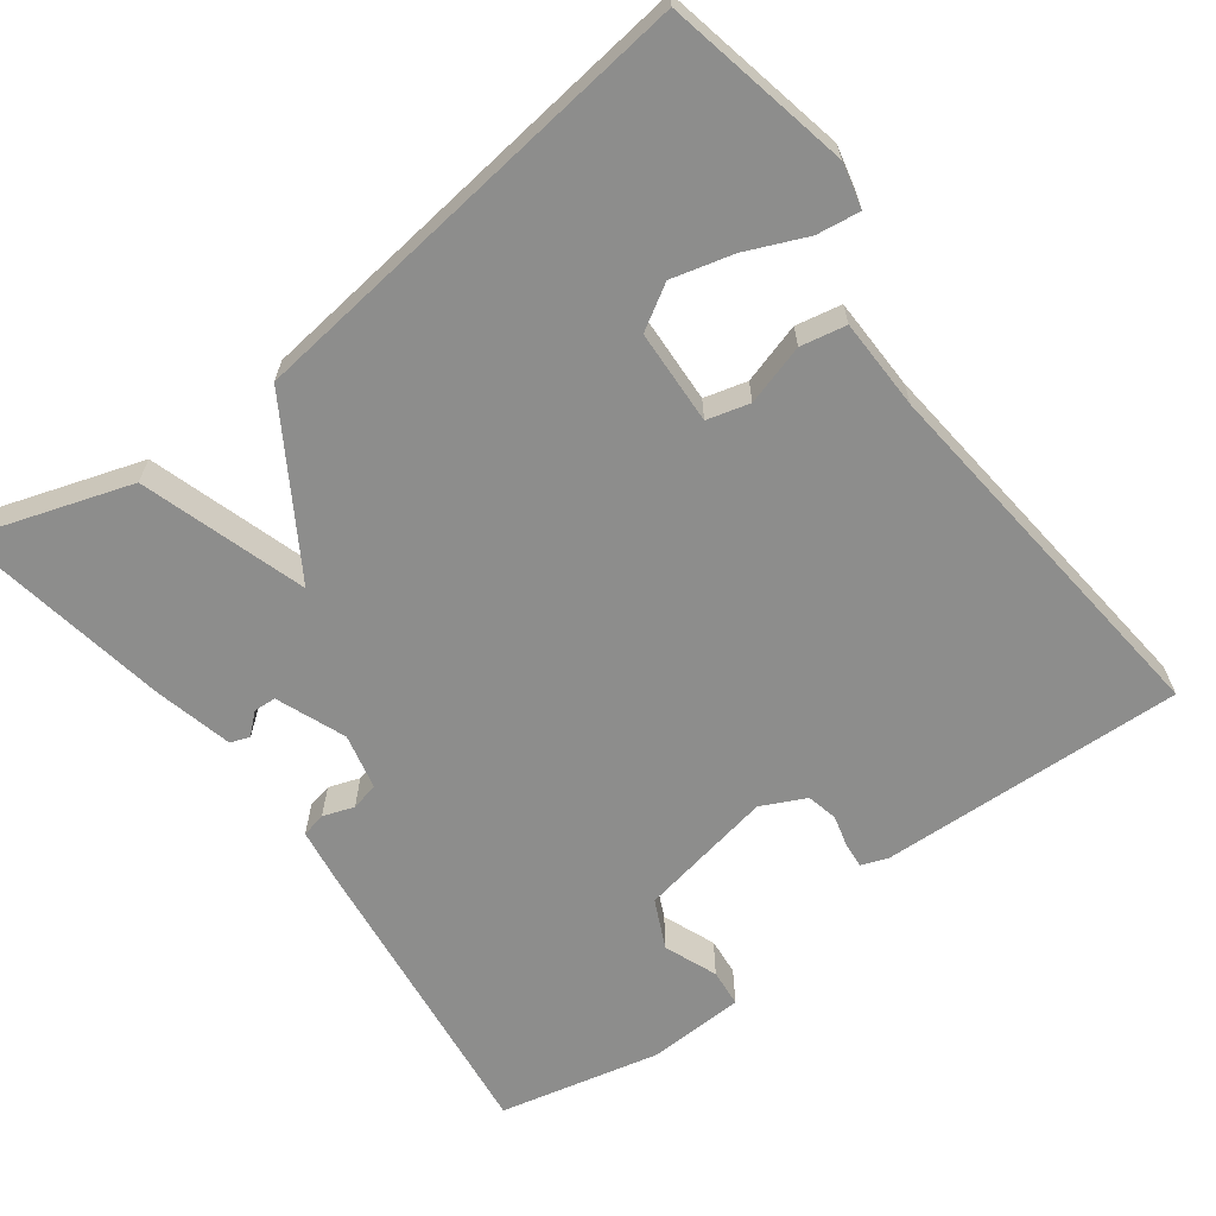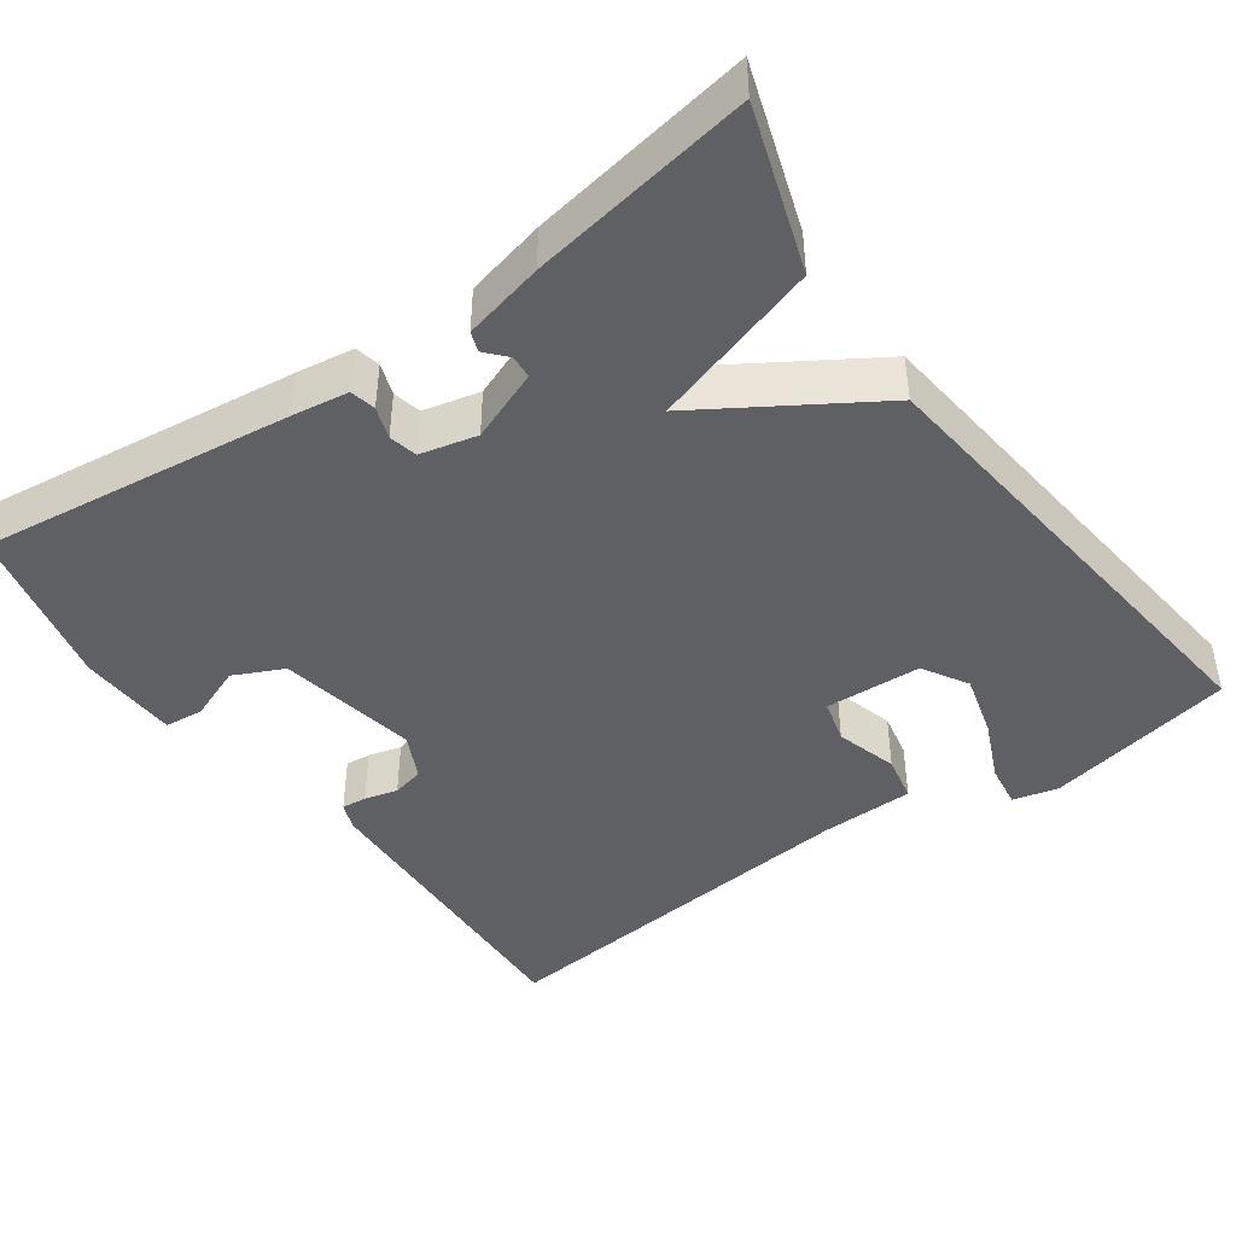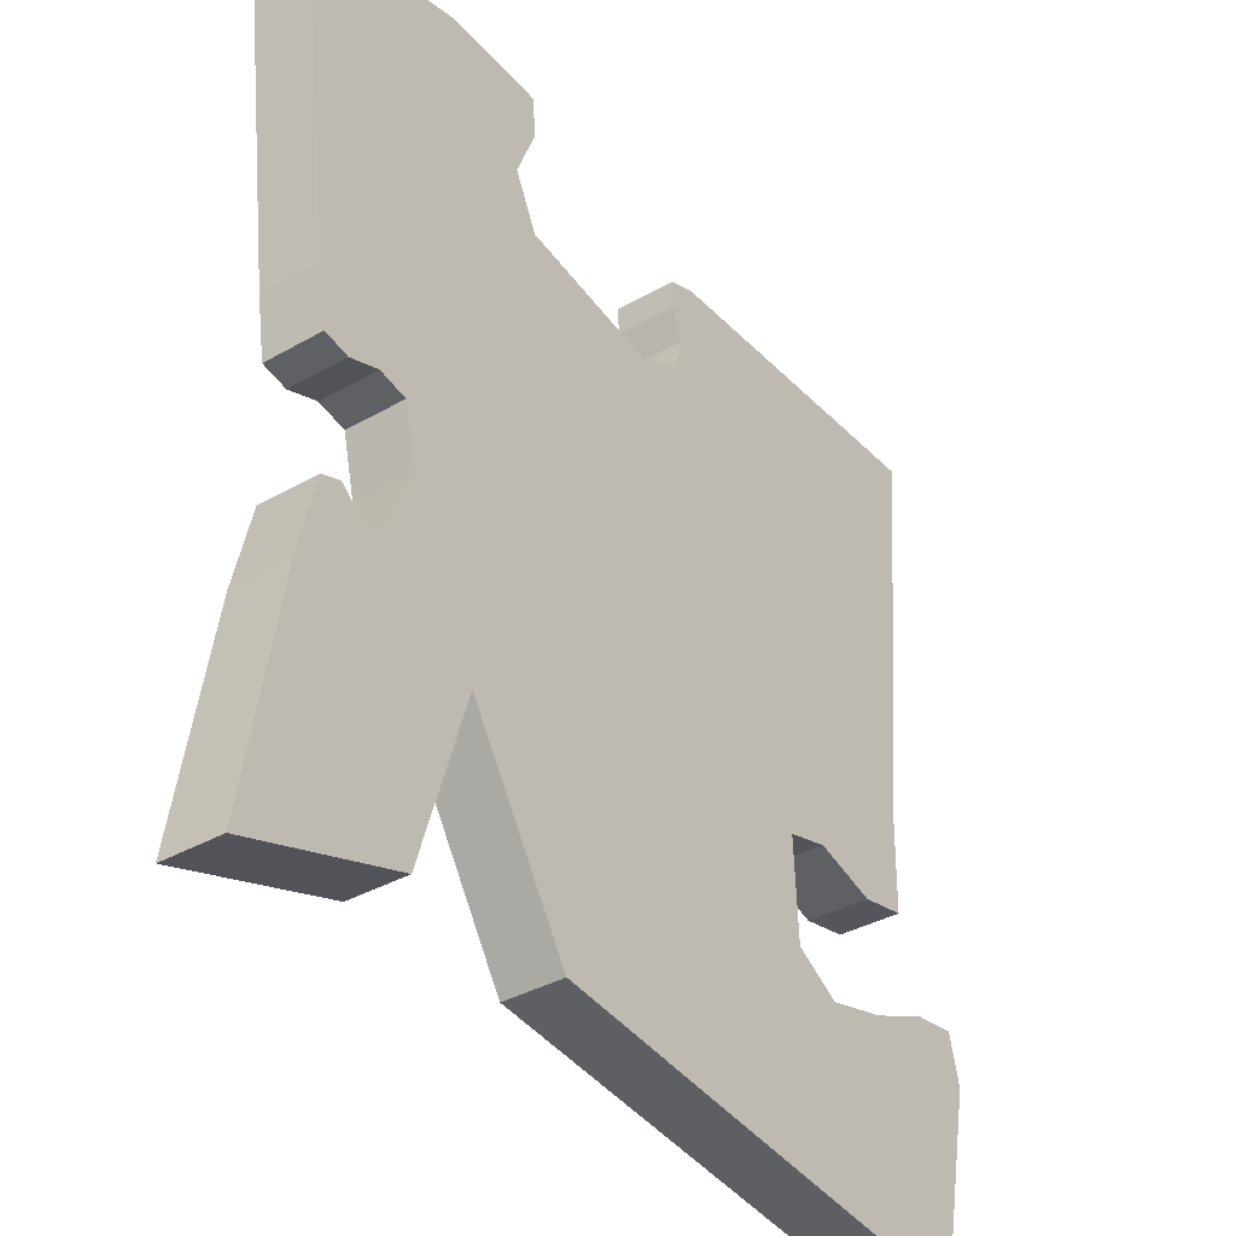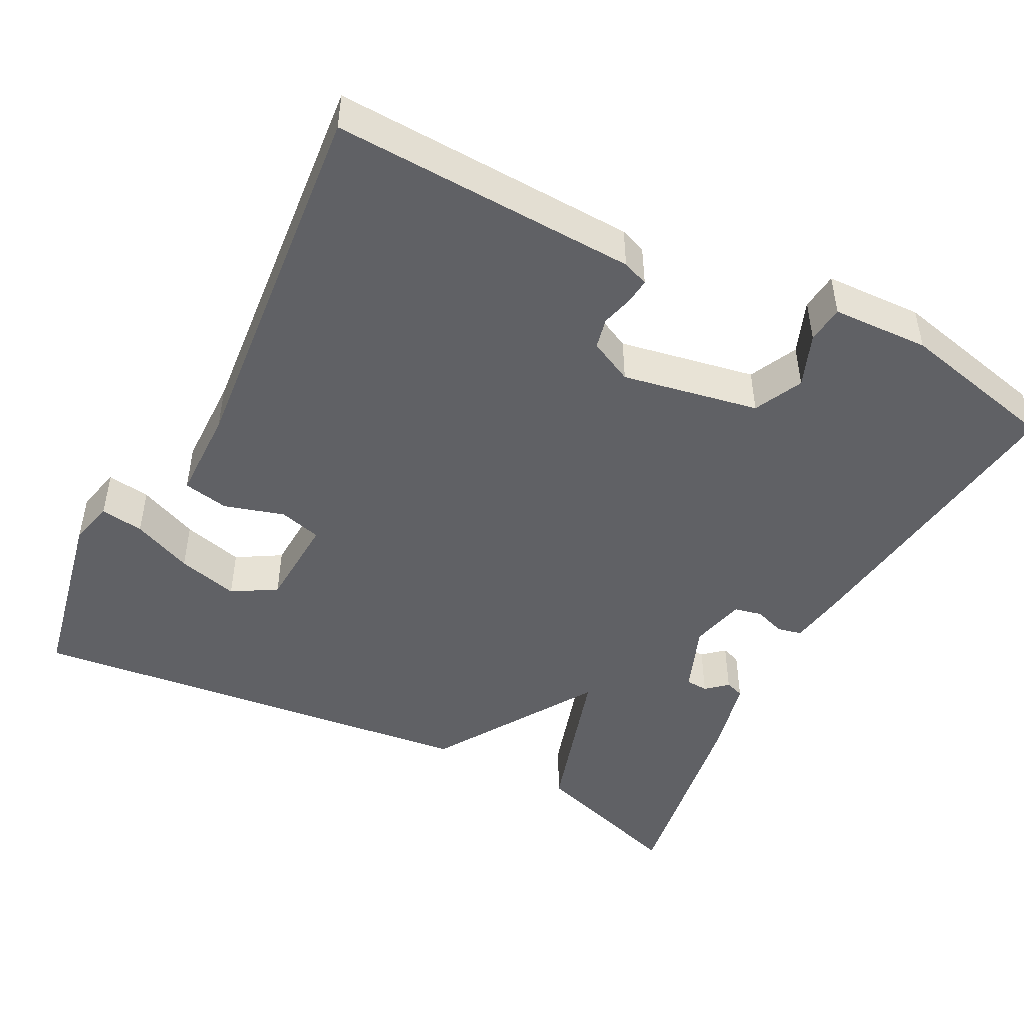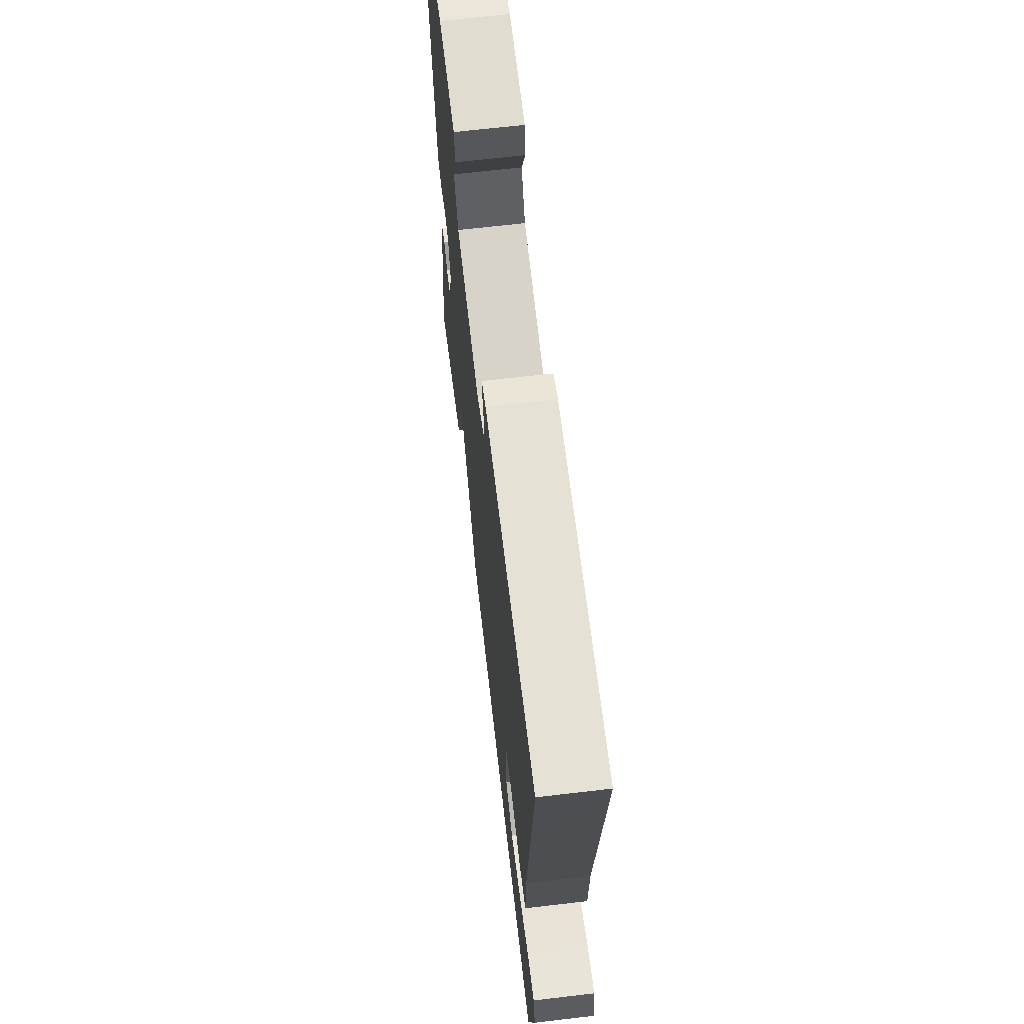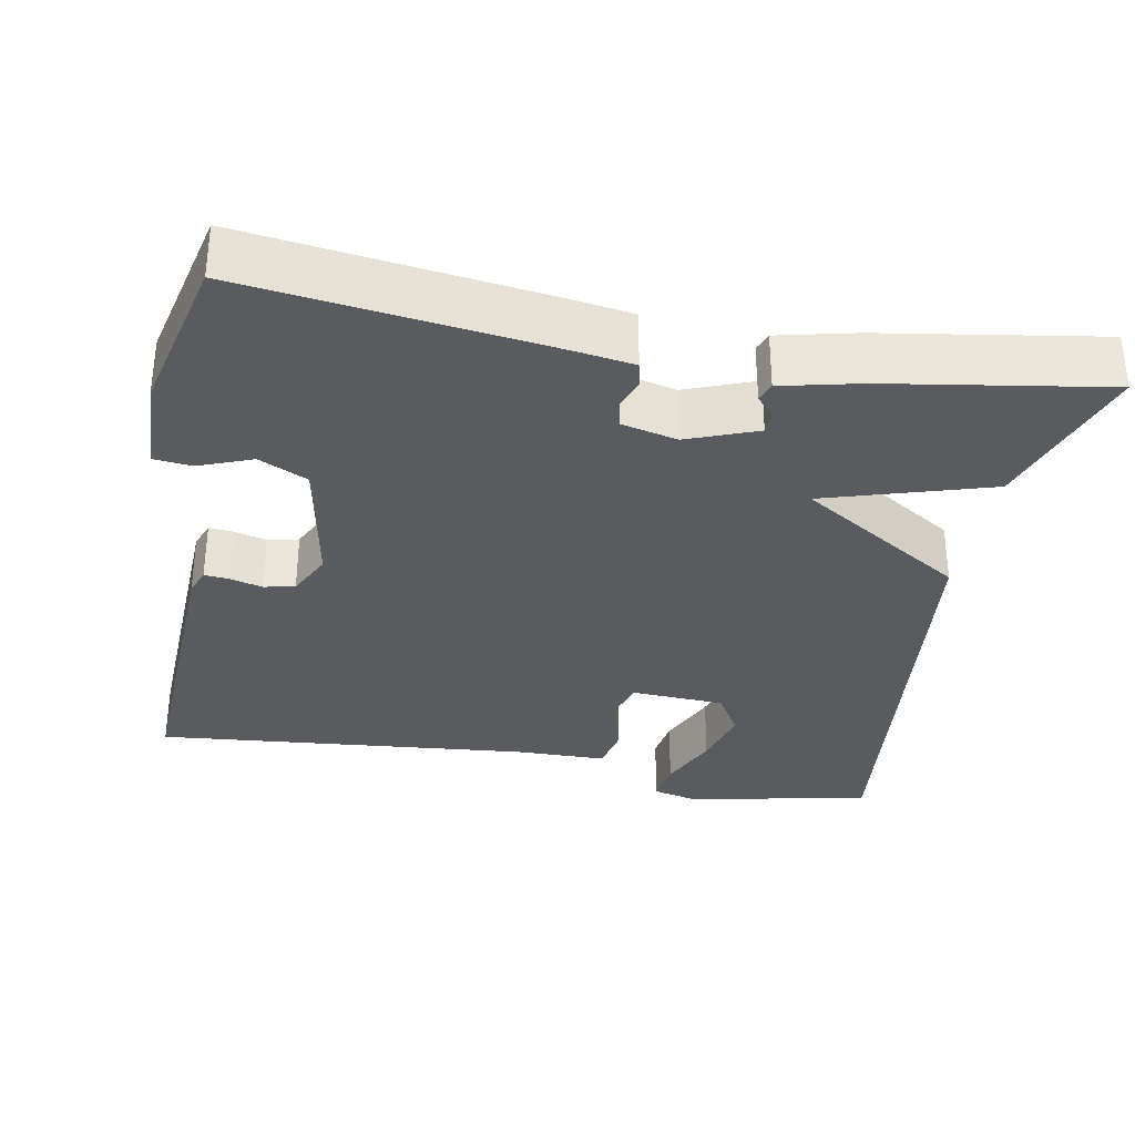
<metadata>
{"format":"obj","ext":"obj","renderer":"f3d","projection":"perspective","resolution":1024,"background":"white","views":[{"elev":-64.4,"azim":-143.1,"up":"+Y"},{"elev":-44.0,"azim":125.5,"up":"+Y"},{"elev":-36.7,"azim":126.5,"up":"+Z"},{"elev":-47.4,"azim":-27.4,"up":"+Y"},{"elev":67.2,"azim":-96.7,"up":"+Z"},{"elev":-32.7,"azim":79.3,"up":"+Y"}]}
</metadata>
<code>
v 0.5 0.07 -0.5
v 0.294 0.07 -0.432
v 0.228 0.07 -0.218
v 0.094 0.07 -0.432
v -0.5 0.07 -0.5
v -0.549 0.07 -0.261
v -0.535 0.07 -0.203
v -0.479 0.07 -0.211
v -0.401 0.07 -0.245
v -0.322 0.07 -0.266
v -0.265 0.07 -0.232
v -0.259 0.07 -0.11
v -0.314 0.07 -0.095
v -0.392 0.07 -0.118
v -0.451 0.07 -0.106
v -0.453 0.07 0.013
v -0.5 0.07 0.5
v -0.105 0.07 0.484
v -0.071 0.07 0.471
v -0.074 0.07 0.439
v -0.085 0.07 0.397
v -0.076 0.07 0.357
v -0.019 0.07 0.329
v 0.158 0.07 0.362
v 0.188 0.07 0.425
v 0.161 0.07 0.494
v 0.166 0.07 0.543
v 0.292 0.07 0.548
v 0.5 0.07 0.5
v 0.45 0.07 0.105
v 0.439 0.07 0.033
v 0.407 0.07 0.026
v 0.367 0.07 0.04
v 0.331 0.07 0.032
v 0.314 0.07 -0.04
v 0.349 0.07 -0.13
v 0.378 0.07 -0.132
v 0.405 0.07 -0.108
v 0.43 0.07 -0.117
v 0.454 0.07 -0.219
v 0.5 0 -0.5
v 0.294 0 -0.432
v 0.228 0 -0.218
v 0.094 0 -0.432
v -0.5 0 -0.5
v -0.549 0 -0.261
v -0.535 0 -0.203
v -0.479 0 -0.211
v -0.401 0 -0.245
v -0.322 0 -0.266
v -0.265 0 -0.232
v -0.259 0 -0.11
v -0.314 0 -0.095
v -0.392 0 -0.118
v -0.451 0 -0.106
v -0.453 0 0.013
v -0.5 0 0.5
v -0.105 0 0.484
v -0.071 0 0.471
v -0.074 0 0.439
v -0.085 0 0.397
v -0.076 0 0.357
v -0.019 0 0.329
v 0.158 0 0.362
v 0.188 0 0.425
v 0.161 0 0.494
v 0.166 0 0.543
v 0.292 0 0.548
v 0.5 0 0.5
v 0.45 0 0.105
v 0.439 0 0.033
v 0.407 0 0.026
v 0.367 0 0.04
v 0.331 0 0.032
v 0.314 0 -0.04
v 0.349 0 -0.13
v 0.378 0 -0.132
v 0.405 0 -0.108
v 0.43 0 -0.117
v 0.454 0 -0.219
f 40 1 2
f 39 40 2
f 38 39 2
f 37 38 2
f 36 37 2 3
f 35 36 3
f 3 4 5
f 35 3 5
f 34 35 5
f 31 32 33
f 30 31 33
f 29 30 33
f 28 29 33
f 27 28 33
f 26 27 33
f 25 26 33
f 24 25 33 34
f 23 24 34
f 22 23 34
f 19 20 21
f 18 19 21
f 17 18 21
f 16 17 21
f 16 21 22
f 15 16 22
f 14 15 22
f 13 14 22
f 12 13 22 34
f 7 8 9
f 6 7 9
f 5 6 9
f 5 9 10
f 34 5 10 11
f 11 12 34
f 42 41 80
f 42 80 79
f 42 79 78
f 42 78 77
f 43 42 77 76
f 43 76 75
f 45 44 43
f 45 43 75
f 45 75 74
f 73 72 71
f 73 71 70
f 73 70 69
f 73 69 68
f 73 68 67
f 73 67 66
f 73 66 65
f 74 73 65 64
f 74 64 63
f 74 63 62
f 61 60 59
f 61 59 58
f 61 58 57
f 61 57 56
f 62 61 56
f 62 56 55
f 62 55 54
f 62 54 53
f 74 62 53 52
f 49 48 47
f 49 47 46
f 49 46 45
f 50 49 45
f 51 50 45 74
f 74 52 51
f 1 41 42 2
f 2 42 43 3
f 3 43 44 4
f 4 44 45 5
f 5 45 46 6
f 6 46 47 7
f 7 47 48 8
f 8 48 49 9
f 9 49 50 10
f 10 50 51 11
f 11 51 52 12
f 12 52 53 13
f 13 53 54 14
f 14 54 55 15
f 15 55 56 16
f 16 56 57 17
f 17 57 58 18
f 18 58 59 19
f 19 59 60 20
f 20 60 61 21
f 21 61 62 22
f 22 62 63 23
f 23 63 64 24
f 24 64 65 25
f 25 65 66 26
f 26 66 67 27
f 27 67 68 28
f 28 68 69 29
f 29 69 70 30
f 30 70 71 31
f 31 71 72 32
f 32 72 73 33
f 33 73 74 34
f 34 74 75 35
f 35 75 76 36
f 36 76 77 37
f 37 77 78 38
f 38 78 79 39
f 39 79 80 40
f 40 80 41 1

</code>
